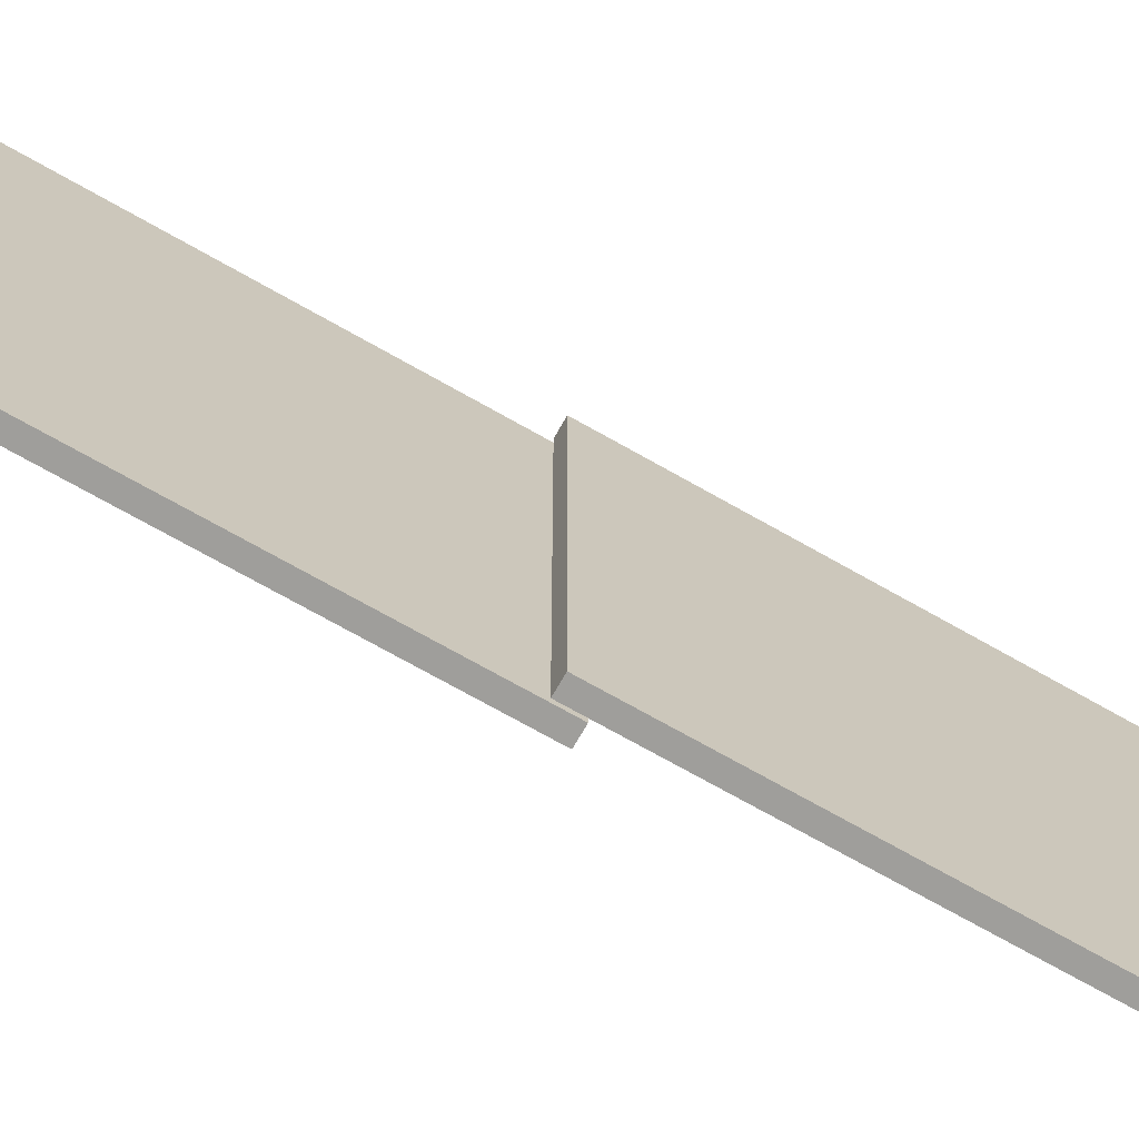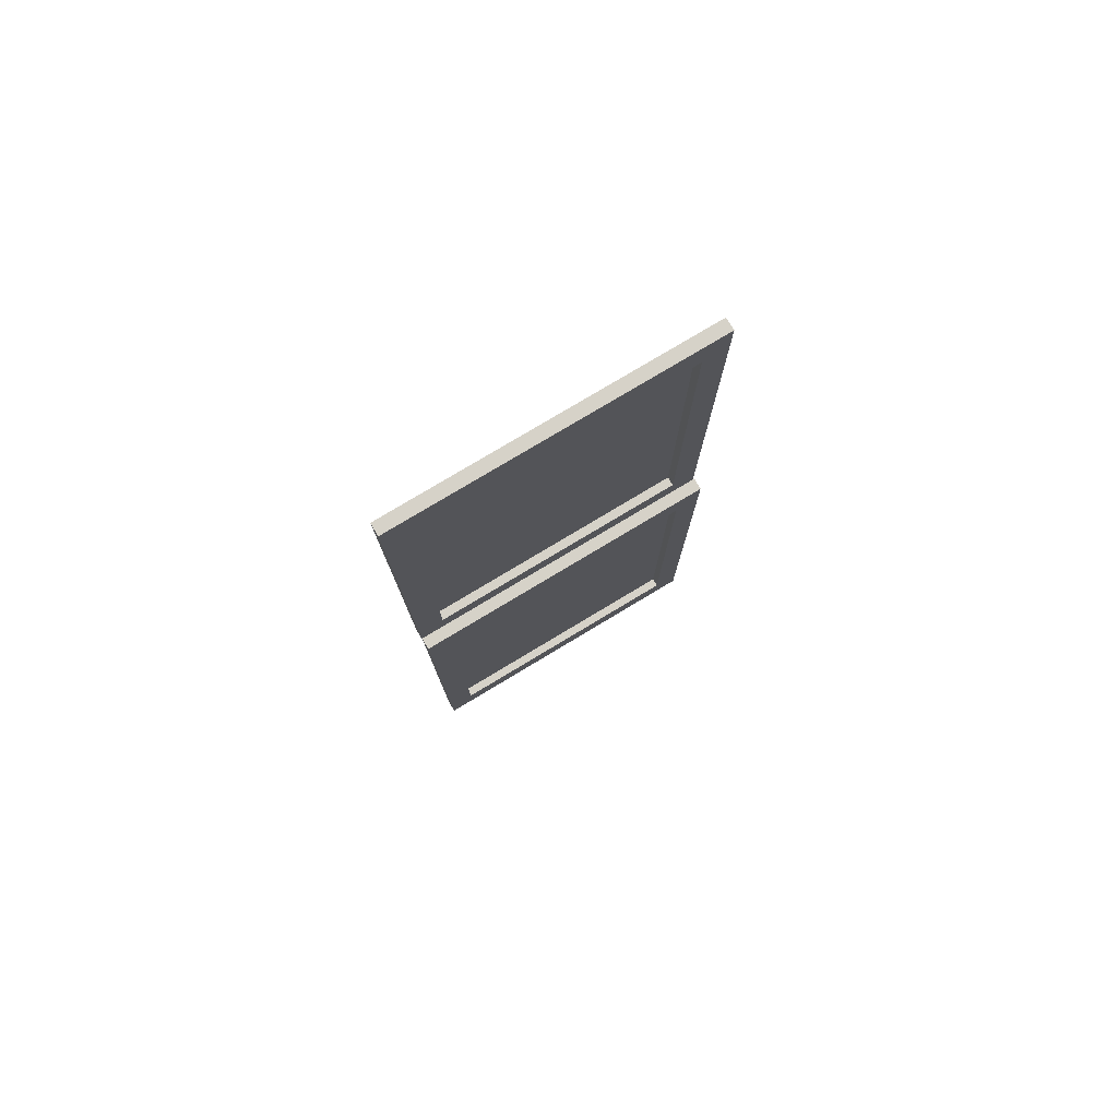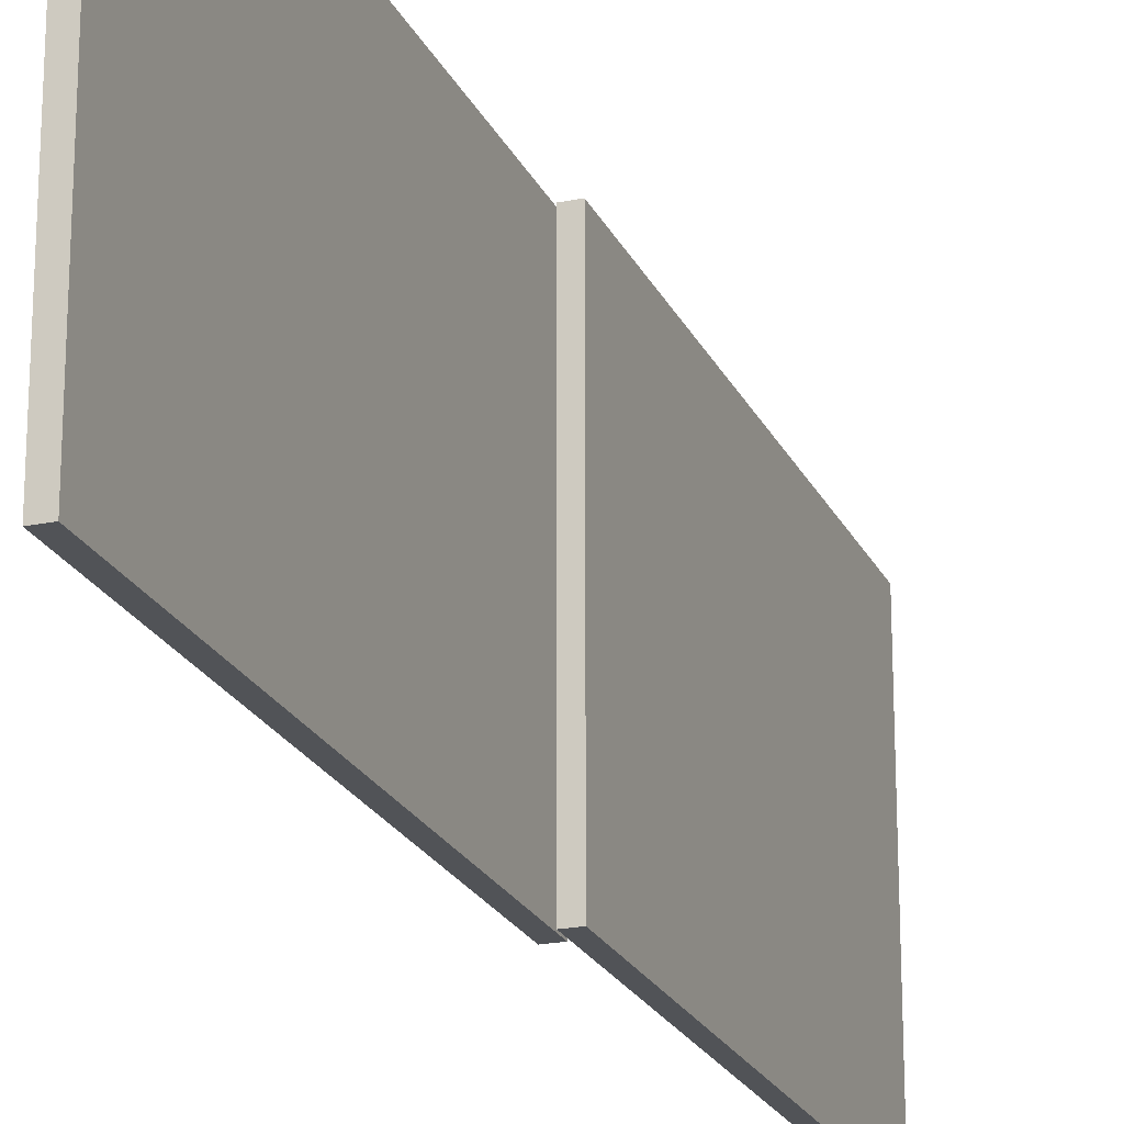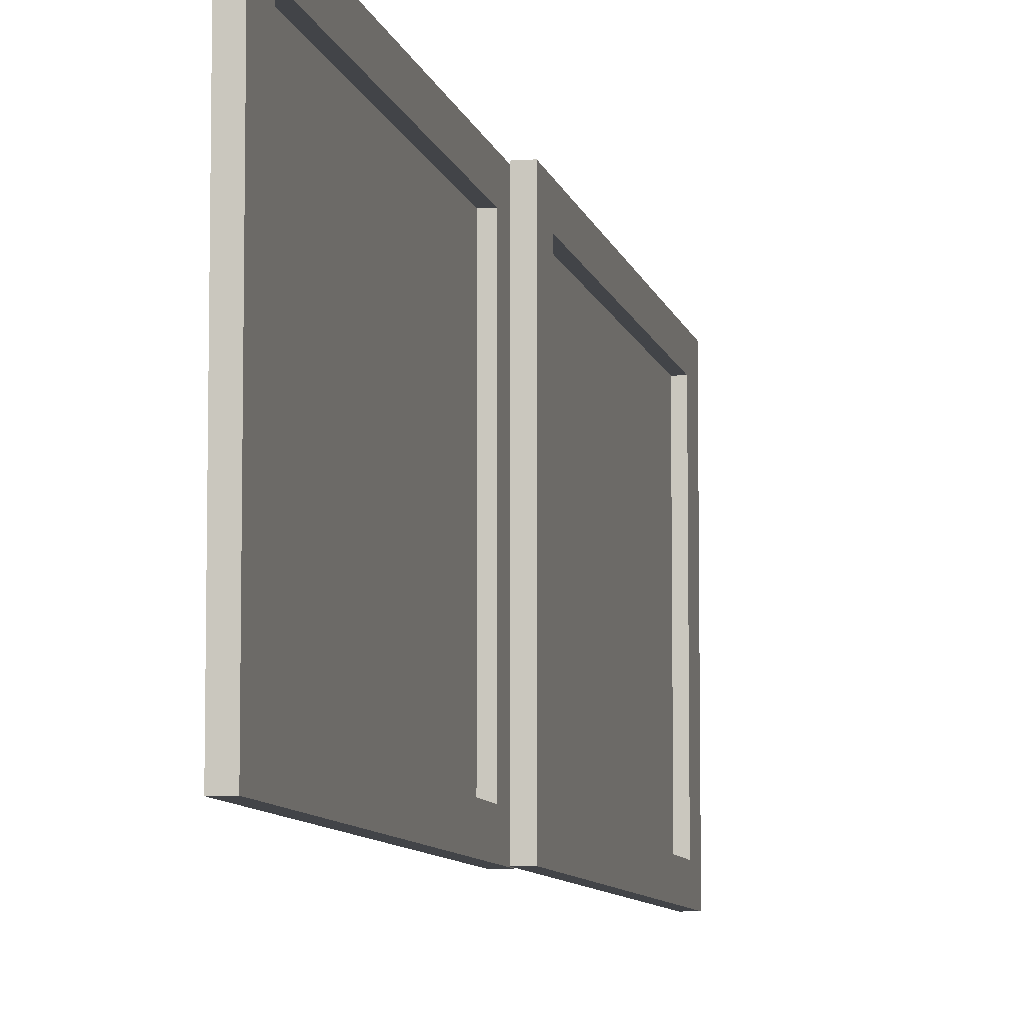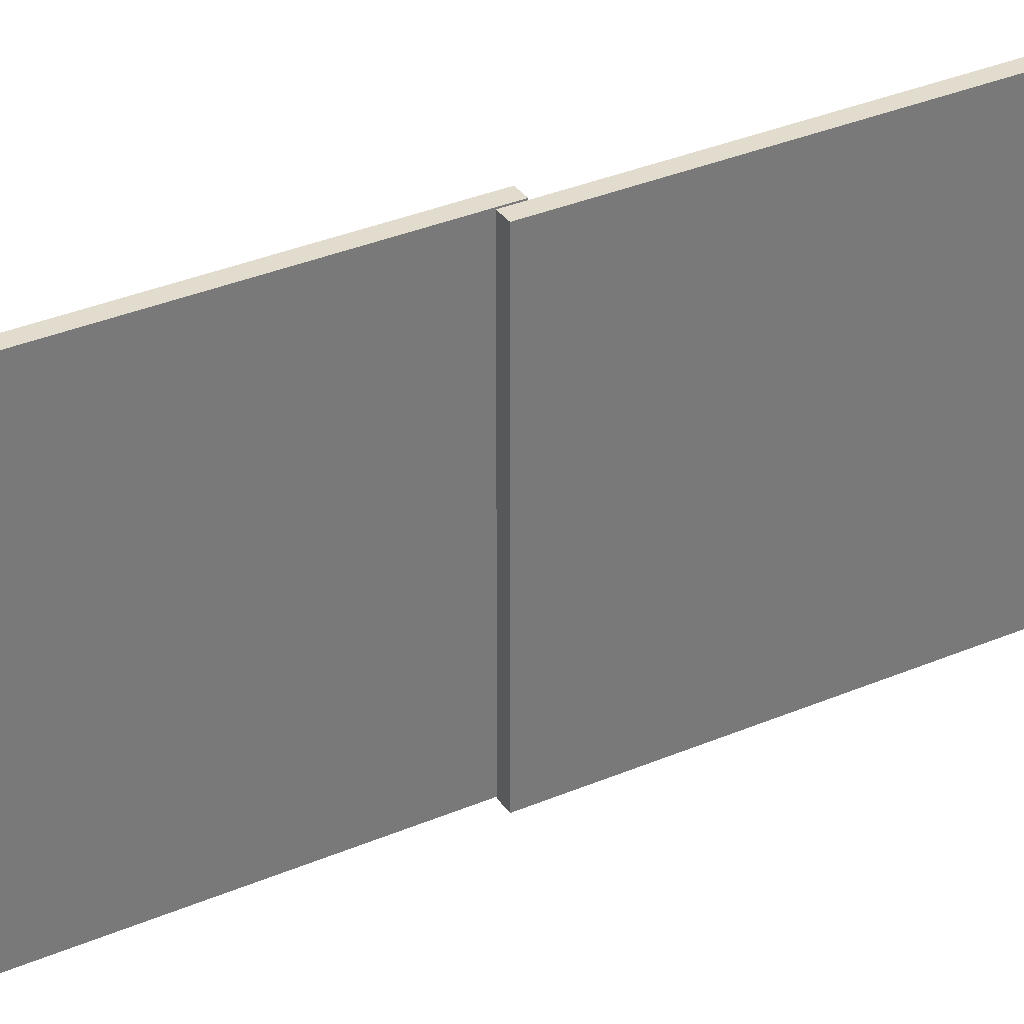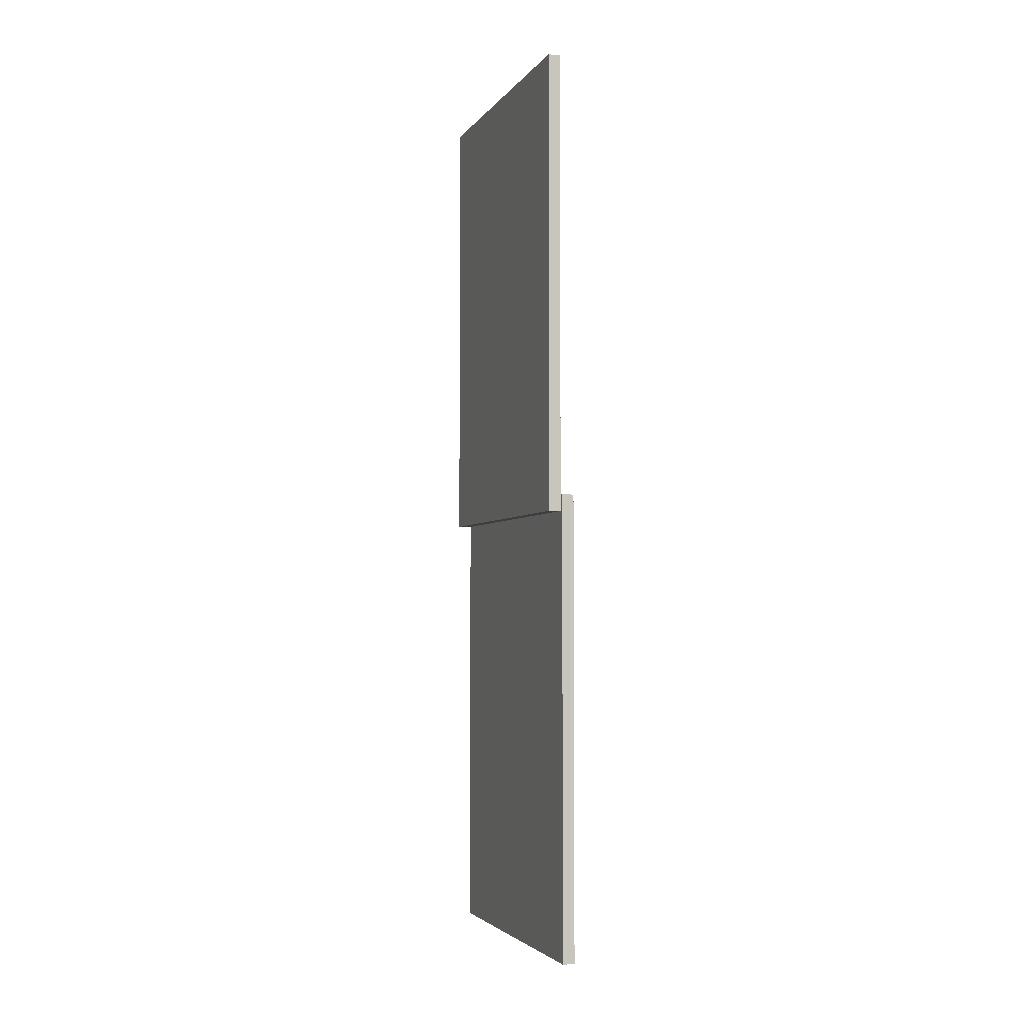
<metadata>
{"format":"obj","ext":"obj","renderer":"f3d","projection":"perspective","resolution":1024,"background":"white","views":[{"elev":-70.8,"azim":-119.7,"up":"+Y"},{"elev":77.9,"azim":59.0,"up":"+Z"},{"elev":-21.7,"azim":-160.4,"up":"+Y"},{"elev":-7.9,"azim":11.4,"up":"+Y"},{"elev":34.1,"azim":-120.0,"up":"+Y"},{"elev":-3.6,"azim":-18.3,"up":"+Z"}]}
</metadata>
<code>
o Cube
v 0.015 0.39 -0.575
v 0.015 -0.39 -0.575
v 0.015 0.39 0.575
v 0.015 -0.39 0.575
v -0.015 0.39 -0.575
v -0.015 -0.39 -0.575
v -0.015 0.39 0.575
v -0.015 -0.39 0.575
v 0.015 0.3261 -0.4808
v 0.015 -0.3261 -0.4808
v 0.015 0.3261 0.4808
v 0.015 -0.3261 0.4808
v 0.015 0.3261 -0.4808
v 0.015 -0.3261 -0.4808
v 0.015 0.3261 0.4808
v 0.015 -0.3261 0.4808
v -0.007089 0.3261 -0.4808
v -0.007089 -0.3261 -0.4808
v -0.007089 0.3261 0.4808
v -0.007089 -0.3261 0.4808
f 1 5 7 3
f 4 3 7 8
f 8 7 5 6
f 6 2 4 8
f 3 4 12 11
f 6 5 1 2
f 9 11 15 13
f 2 1 9 10
f 4 2 10 12
f 1 3 11 9
f 16 14 18 20
f 10 9 13 14
f 12 10 14 16
f 11 12 16 15
f 15 16 20 19
f 13 15 19 17
f 14 13 17 18
f 18 17 19 20
o Cube.001
v 0.04895 0.39 -1.684
v 0.04895 -0.39 -1.684
v 0.04895 0.39 -0.5335
v 0.04895 -0.39 -0.5335
v 0.01895 0.39 -1.684
v 0.01895 -0.39 -1.684
v 0.01895 0.39 -0.5335
v 0.01895 -0.39 -0.5335
v 0.04895 0.3261 -1.589
v 0.04895 -0.3261 -1.589
v 0.04895 0.3261 -0.6277
v 0.04895 -0.3261 -0.6277
v 0.04895 0.3261 -1.589
v 0.04895 -0.3261 -1.589
v 0.04895 0.3261 -0.6277
v 0.04895 -0.3261 -0.6277
v 0.02686 0.3261 -1.589
v 0.02686 -0.3261 -1.589
v 0.02686 0.3261 -0.6277
v 0.02686 -0.3261 -0.6277
f 21 25 27 23
f 24 23 27 28
f 28 27 25 26
f 26 22 24 28
f 23 24 32 31
f 26 25 21 22
f 29 31 35 33
f 22 21 29 30
f 24 22 30 32
f 21 23 31 29
f 36 34 38 40
f 30 29 33 34
f 32 30 34 36
f 31 32 36 35
f 35 36 40 39
f 33 35 39 37
f 34 33 37 38
f 38 37 39 40

</code>
